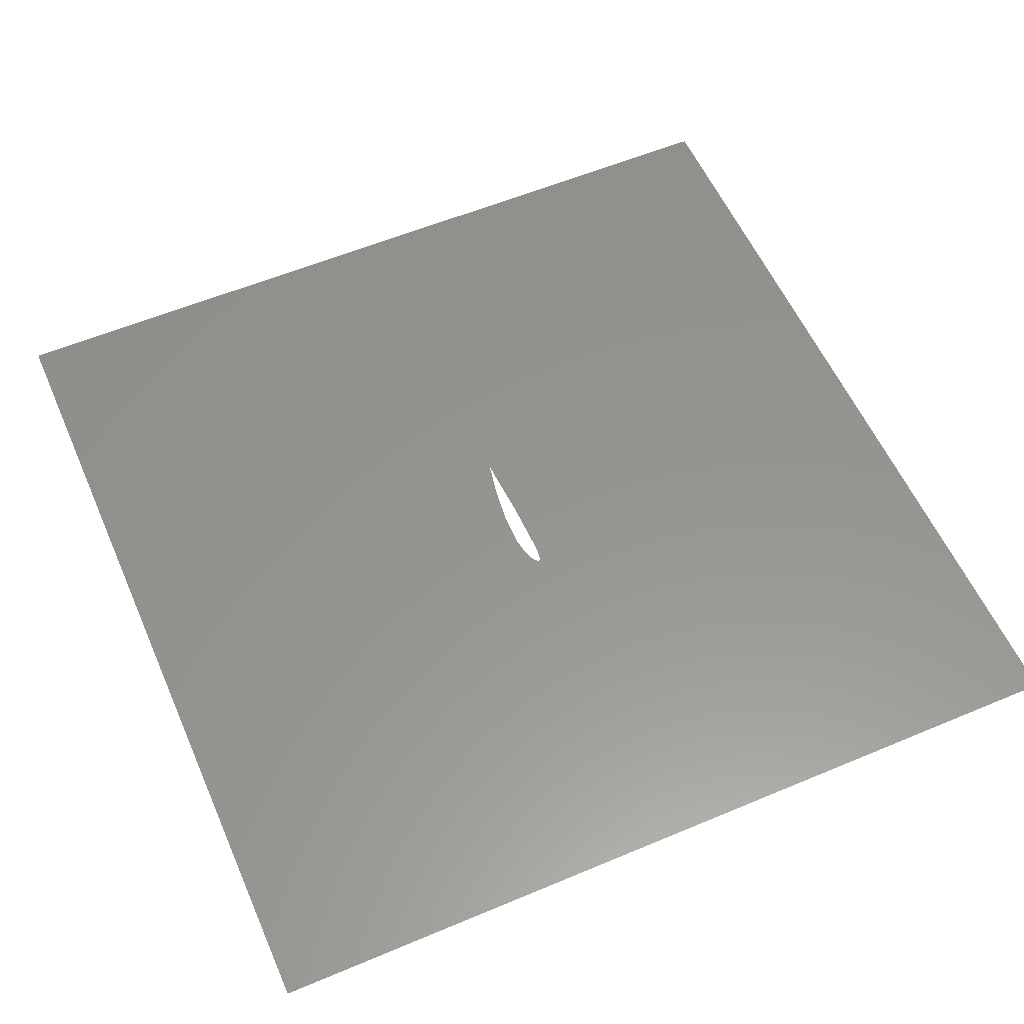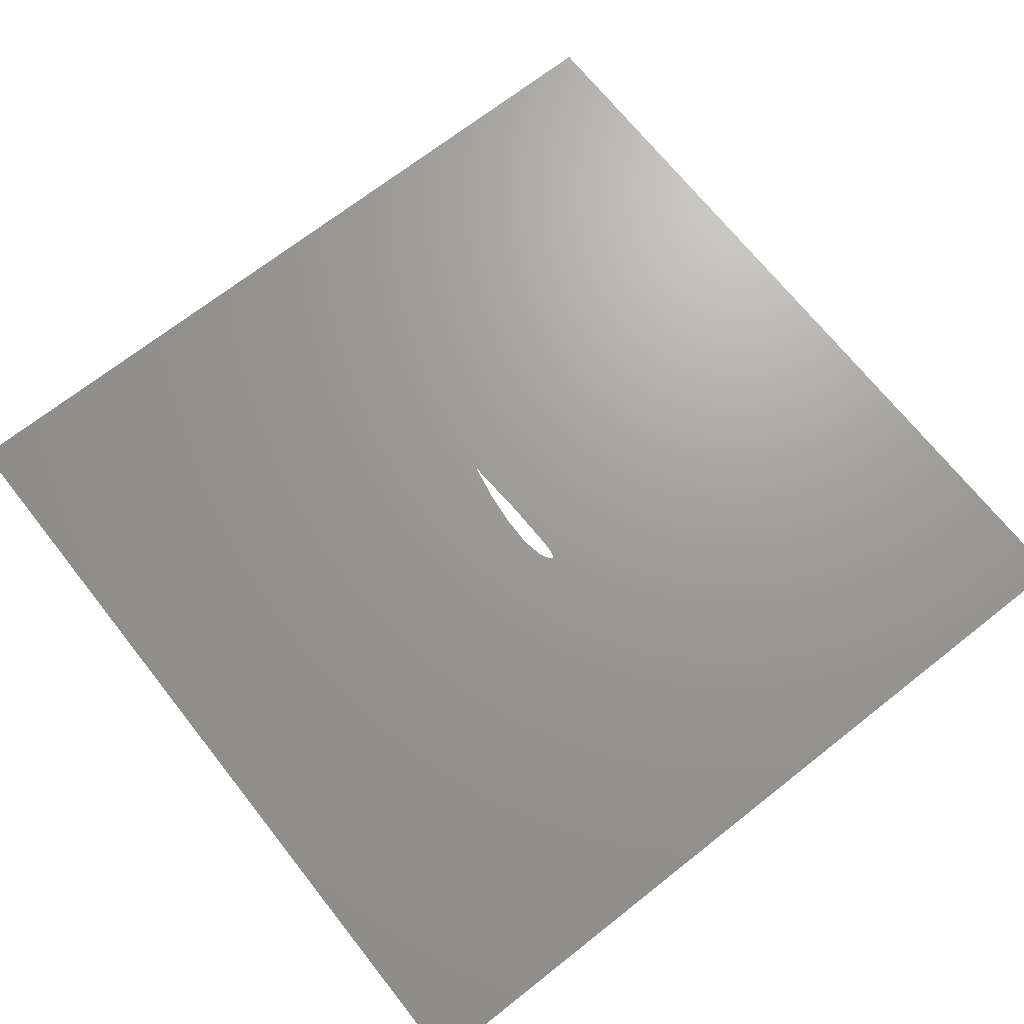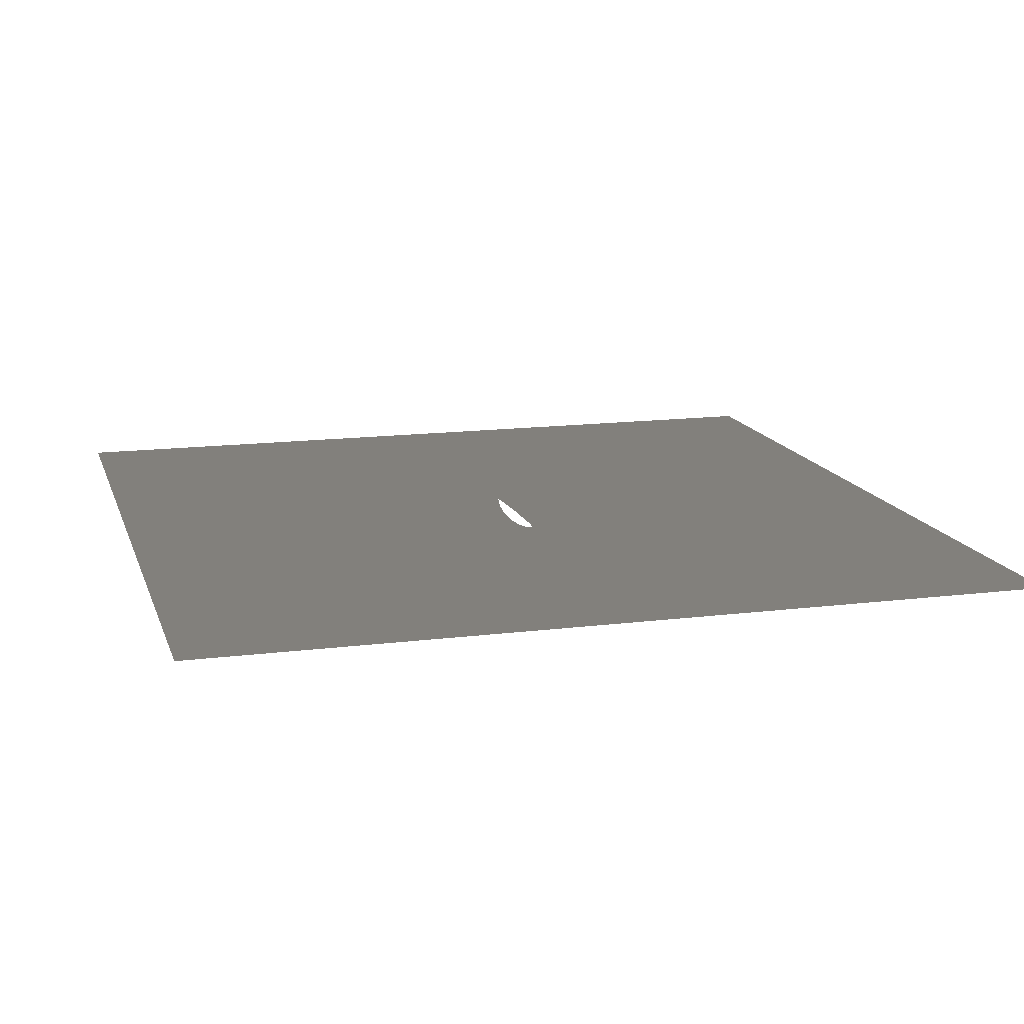
<metadata>
{"format":"step","ext":"step","renderer":"f3d","projection":"perspective","resolution":1024,"background":"white","views":[{"elev":57.3,"azim":-113.6,"up":"+Z"},{"elev":69.2,"azim":-128.3,"up":"+Z"},{"elev":14.5,"azim":-105.4,"up":"+Z"}]}
</metadata>
<code>
ISO-10303-21;
DATA;
#1=APPLICATION_CONTEXT('core data for automotive mechanical design processes');
#2=APPLICATION_PROTOCOL_DEFINITION('','automotive_design',2010,#1);
#3=AXIS2_PLACEMENT_3D('',#4,#5,#6);
#4=CARTESIAN_POINT('',(0,0,0));
#5=DIRECTION('',(0,0,1));
#6=DIRECTION('',(1,0,0));
#7=PRODUCT_CONTEXT('',#1,'mechanical');
#8=PRODUCT('Shell','Shell',$,(#7));
#9=PRODUCT_DEFINITION_FORMATION('','',#8);
#10=PRODUCT_DEFINITION_CONTEXT('',#1,'');
#11=PRODUCT_DEFINITION('','',#9,#10);
#12=PRODUCT_DEFINITION_SHAPE('','',#11);
#13=SHAPE_DEFINITION_REPRESENTATION(#12,#19);
#14=(NAMED_UNIT(*)SI_UNIT(.MILLI.,.METRE.)LENGTH_UNIT());
#15=(NAMED_UNIT(*)SI_UNIT($,.RADIAN.)PLANE_ANGLE_UNIT());
#16=(NAMED_UNIT(*)SI_UNIT($,.STERADIAN.)SOLID_ANGLE_UNIT());
#17=UNCERTAINTY_MEASURE_WITH_UNIT(LENGTH_MEASURE(1e-07),#14,'','');
#18=(GEOMETRIC_REPRESENTATION_CONTEXT(3)GLOBAL_UNCERTAINTY_ASSIGNED_CONTEXT((#17))GLOBAL_UNIT_ASSIGNED_CONTEXT((#14,#15,#16))REPRESENTATION_CONTEXT('',''));
#19=SHAPE_REPRESENTATION('Shell',(#3),#18);
#20=ADVANCED_FACE('',(#26,#60),#25,.T.);
#21=AXIS2_PLACEMENT_3D('',#22,#23,#24);
#22=CARTESIAN_POINT('',(0,0,10));
#23=DIRECTION('',(0,0,1));
#24=DIRECTION('',(1,0,-0));
#25=PLANE('',#21);
#26=FACE_OUTER_BOUND('',#27,.T.);
#27=EDGE_LOOP('',(#28,#38,#46,#54));
#28=ORIENTED_EDGE('',*,*,#37,.T.);
#29=VERTEX_POINT('',#30);
#30=CARTESIAN_POINT('',(35.02,30.11,10));
#31=VERTEX_POINT('',#32);
#32=CARTESIAN_POINT('',(-24.98,30.11,10));
#33=LINE('',#34,#35);
#34=CARTESIAN_POINT('',(35.02,30.11,10));
#35=VECTOR('',#36,1);
#36=DIRECTION('',(-1,-2.313e-16,0));
#37=EDGE_CURVE('',#29,#31,#33,.T.);
#38=ORIENTED_EDGE('',*,*,#45,.T.);
#39=VERTEX_POINT('',#40);
#40=CARTESIAN_POINT('',(-24.98,-29.89,10));
#41=LINE('',#42,#43);
#42=CARTESIAN_POINT('',(-24.98,30.11,10));
#43=VECTOR('',#44,1);
#44=DIRECTION('',(1.156e-16,-1,0));
#45=EDGE_CURVE('',#31,#39,#41,.T.);
#46=ORIENTED_EDGE('',*,*,#53,.T.);
#47=VERTEX_POINT('',#48);
#48=CARTESIAN_POINT('',(35.02,-29.89,10));
#49=LINE('',#50,#51);
#50=CARTESIAN_POINT('',(-24.98,-29.89,10));
#51=VECTOR('',#52,1);
#52=DIRECTION('',(1,0,0));
#53=EDGE_CURVE('',#39,#47,#49,.T.);
#54=ORIENTED_EDGE('',*,*,#59,.T.);
#55=LINE('',#56,#57);
#56=CARTESIAN_POINT('',(35.02,-29.89,10));
#57=VECTOR('',#58,1);
#58=DIRECTION('',(0,1,0));
#59=EDGE_CURVE('',#47,#29,#55,.T.);
#60=FACE_BOUND('',#61,.T.);
#61=EDGE_LOOP('',(#62,#146));
#62=ORIENTED_EDGE('',*,*,#145,.F.);
#63=VERTEX_POINT('',#64);
#64=CARTESIAN_POINT('',(10,6.776e-18,10));
#65=VERTEX_POINT('',#66);
#66=CARTESIAN_POINT('',(0.0297,0.1012,10));
#67=B_SPLINE_CURVE_WITH_KNOTS('',3,(#68,#69,#70,#71,#72,#73,#74,#75,#76,#77,#78,#79,#80,#81,#82,#83,#84,#85,#86,#87,#88,#89,#90,#91,#92,#93,#94,#95,#96,#97,#98,#99,#100,#101,#102,#103,#104,#105,#106,#107,#108,#109,#110,#111,#112,#113,#114,#115,#116,#117,#118,#119,#120,#121,#122,#123,#124,#125,#126,#127,#128,#129,#130,#131,#132,#133,#134,#135,#136,#137,#138,#139,#140,#141,#142,#143,#144),.UNSPECIFIED.,.F.,.F.,(4,1,1,1,1,1,1,1,1,1,1,1,1,1,1,1,1,1,1,1,1,1,1,1,1,1,1,1,1,1,1,1,1,1,1,1,1,1,1,1,1,1,1,1,1,1,1,1,1,1,1,1,1,1,1,1,1,1,1,1,1,1,1,1,1,1,1,1,1,1,1,1,1,1,4),(0,0.0007923,0.003164,0.004938,0.009645,0.01257,0.01587,0.01954,0.02358,0.02797,0.03271,0.03779,0.04321,0.04895,0.055,0.06136,0.06801,0.07494,0.08215,0.08961,0.09732,0.1053,0.1134,0.1218,0.1304,0.1391,0.148,0.1571,0.1663,0.1756,0.185,0.1946,0.2042,0.2138,0.2235,0.2333,0.243,0.2528,0.2625,0.2722,0.2819,0.2915,0.3011,0.3105,0.3199,0.3291,0.3382,0.3472,0.356,0.3646,0.3731,0.3813,0.3894,0.3973,0.405,0.4124,0.4196,0.4265,0.4332,0.4397,0.4459,0.4518,0.4574,0.4627,0.4678,0.4725,0.4769,0.4811,0.4849,0.4884,0.4916,0.4945,0.4971,0.4994,0.5),.UNSPECIFIED.);
#68=CARTESIAN_POINT('Ctrl Pnt',(10,6.776e-18,10));
#69=CARTESIAN_POINT('Ctrl Pnt',(9.998,0.0009043,10));
#70=CARTESIAN_POINT('Ctrl Pnt',(9.969,0.006362,10));
#71=CARTESIAN_POINT('Ctrl Pnt',(9.942,0.01324,10));
#72=CARTESIAN_POINT('Ctrl Pnt',(9.881,0.02665,10));
#73=CARTESIAN_POINT('Ctrl Pnt',(9.82,0.04053,10));
#74=CARTESIAN_POINT('Ctrl Pnt',(9.747,0.05669,10));
#75=CARTESIAN_POINT('Ctrl Pnt',(9.681,0.07122,10));
#76=CARTESIAN_POINT('Ctrl Pnt',(9.607,0.08729,10));
#77=CARTESIAN_POINT('Ctrl Pnt',(9.527,0.1048,10));
#78=CARTESIAN_POINT('Ctrl Pnt',(9.439,0.1238,10));
#79=CARTESIAN_POINT('Ctrl Pnt',(9.344,0.144,10));
#80=CARTESIAN_POINT('Ctrl Pnt',(9.243,0.1656,10));
#81=CARTESIAN_POINT('Ctrl Pnt',(9.134,0.1882,10));
#82=CARTESIAN_POINT('Ctrl Pnt',(9.019,0.212,10));
#83=CARTESIAN_POINT('Ctrl Pnt',(8.898,0.2368,10));
#84=CARTESIAN_POINT('Ctrl Pnt',(8.771,0.2625,10));
#85=CARTESIAN_POINT('Ctrl Pnt',(8.638,0.2889,10));
#86=CARTESIAN_POINT('Ctrl Pnt',(8.498,0.316,10));
#87=CARTESIAN_POINT('Ctrl Pnt',(8.354,0.3438,10));
#88=CARTESIAN_POINT('Ctrl Pnt',(8.204,0.3719,10));
#89=CARTESIAN_POINT('Ctrl Pnt',(8.049,0.4004,10));
#90=CARTESIAN_POINT('Ctrl Pnt',(7.889,0.4291,10));
#91=CARTESIAN_POINT('Ctrl Pnt',(7.725,0.458,10));
#92=CARTESIAN_POINT('Ctrl Pnt',(7.556,0.4868,10));
#93=CARTESIAN_POINT('Ctrl Pnt',(7.383,0.5154,10));
#94=CARTESIAN_POINT('Ctrl Pnt',(7.207,0.5438,10));
#95=CARTESIAN_POINT('Ctrl Pnt',(7.027,0.5718,10));
#96=CARTESIAN_POINT('Ctrl Pnt',(6.843,0.5993,10));
#97=CARTESIAN_POINT('Ctrl Pnt',(6.657,0.6262,10));
#98=CARTESIAN_POINT('Ctrl Pnt',(6.469,0.6523,10));
#99=CARTESIAN_POINT('Ctrl Pnt',(6.277,0.6776,10));
#100=CARTESIAN_POINT('Ctrl Pnt',(6.084,0.7019,10));
#101=CARTESIAN_POINT('Ctrl Pnt',(5.89,0.7251,10));
#102=CARTESIAN_POINT('Ctrl Pnt',(5.693,0.7472,10));
#103=CARTESIAN_POINT('Ctrl Pnt',(5.496,0.768,10));
#104=CARTESIAN_POINT('Ctrl Pnt',(5.298,0.7875,10));
#105=CARTESIAN_POINT('Ctrl Pnt',(5.099,0.8056,10));
#106=CARTESIAN_POINT('Ctrl Pnt',(4.901,0.8222,10));
#107=CARTESIAN_POINT('Ctrl Pnt',(4.702,0.8373,10));
#108=CARTESIAN_POINT('Ctrl Pnt',(4.504,0.8508,10));
#109=CARTESIAN_POINT('Ctrl Pnt',(4.307,0.8627,10));
#110=CARTESIAN_POINT('Ctrl Pnt',(4.111,0.873,10));
#111=CARTESIAN_POINT('Ctrl Pnt',(3.916,0.8816,10));
#112=CARTESIAN_POINT('Ctrl Pnt',(3.723,0.8886,10));
#113=CARTESIAN_POINT('Ctrl Pnt',(3.532,0.8939,10));
#114=CARTESIAN_POINT('Ctrl Pnt',(3.343,0.8976,10));
#115=CARTESIAN_POINT('Ctrl Pnt',(3.157,0.8996,10));
#116=CARTESIAN_POINT('Ctrl Pnt',(2.973,0.9004,10));
#117=CARTESIAN_POINT('Ctrl Pnt',(2.793,0.8984,10));
#118=CARTESIAN_POINT('Ctrl Pnt',(2.617,0.8929,10));
#119=CARTESIAN_POINT('Ctrl Pnt',(2.444,0.8842,10));
#120=CARTESIAN_POINT('Ctrl Pnt',(2.275,0.8721,10));
#121=CARTESIAN_POINT('Ctrl Pnt',(2.111,0.8569,10));
#122=CARTESIAN_POINT('Ctrl Pnt',(1.951,0.8386,10));
#123=CARTESIAN_POINT('Ctrl Pnt',(1.796,0.8173,10));
#124=CARTESIAN_POINT('Ctrl Pnt',(1.646,0.7932,10));
#125=CARTESIAN_POINT('Ctrl Pnt',(1.501,0.7665,10));
#126=CARTESIAN_POINT('Ctrl Pnt',(1.362,0.7372,10));
#127=CARTESIAN_POINT('Ctrl Pnt',(1.229,0.7057,10));
#128=CARTESIAN_POINT('Ctrl Pnt',(1.101,0.6721,10));
#129=CARTESIAN_POINT('Ctrl Pnt',(0.98,0.6366,10));
#130=CARTESIAN_POINT('Ctrl Pnt',(0.8651,0.5996,10));
#131=CARTESIAN_POINT('Ctrl Pnt',(0.7567,0.5611,10));
#132=CARTESIAN_POINT('Ctrl Pnt',(0.655,0.5216,10));
#133=CARTESIAN_POINT('Ctrl Pnt',(0.5602,0.4811,10));
#134=CARTESIAN_POINT('Ctrl Pnt',(0.4724,0.44,10));
#135=CARTESIAN_POINT('Ctrl Pnt',(0.3917,0.3985,10));
#136=CARTESIAN_POINT('Ctrl Pnt',(0.3183,0.3567,10));
#137=CARTESIAN_POINT('Ctrl Pnt',(0.2523,0.3151,10));
#138=CARTESIAN_POINT('Ctrl Pnt',(0.1937,0.2736,10));
#139=CARTESIAN_POINT('Ctrl Pnt',(0.1427,0.2325,10));
#140=CARTESIAN_POINT('Ctrl Pnt',(0.0993,0.192,10));
#141=CARTESIAN_POINT('Ctrl Pnt',(0.06356,0.1521,10));
#142=CARTESIAN_POINT('Ctrl Pnt',(0.04164,0.1216,10));
#143=CARTESIAN_POINT('Ctrl Pnt',(0.03159,0.1045,10));
#144=CARTESIAN_POINT('Ctrl Pnt',(0.0297,0.1012,10));
#145=EDGE_CURVE('',#63,#65,#67,.T.);
#146=ORIENTED_EDGE('',*,*,#230,.F.);
#147=B_SPLINE_CURVE_WITH_KNOTS('',3,(#148,#149,#150,#151,#152,#153,#154,#155,#156,#157,#158,#159,#160,#161,#162,#163,#164,#165,#166,#167,#168,#169,#170,#171,#172,#173,#174,#175,#176,#177,#178,#179,#180,#181,#182,#183,#184,#185,#186,#187,#188,#189,#190,#191,#192,#193,#194,#195,#196,#197,#198,#199,#200,#201,#202,#203,#204,#205,#206,#207,#208,#209,#210,#211,#212,#213,#214,#215,#216,#217,#218,#219,#220,#221,#222,#223,#224,#225,#226,#227,#228,#229),.UNSPECIFIED.,.F.,.F.,(4,1,1,1,1,1,1,1,1,1,1,1,1,1,1,1,1,1,1,1,1,1,1,1,1,1,1,1,1,1,1,1,1,1,1,1,1,1,1,1,1,1,1,1,1,1,1,1,1,1,1,1,1,1,1,1,1,1,1,1,1,1,1,1,1,1,1,1,1,1,1,1,1,1,1,1,1,1,1,4),(0.5,0.5015,0.5034,0.5052,0.5069,0.5086,0.5103,0.5123,0.5144,0.5168,0.5195,0.5226,0.5259,0.5296,0.5336,0.5379,0.5426,0.5476,0.5529,0.5585,0.5644,0.5707,0.5772,0.584,0.5911,0.5984,0.606,0.6138,0.6219,0.6301,0.6386,0.6472,0.656,0.665,0.6741,0.6833,0.6927,0.7021,0.7116,0.7212,0.7309,0.7406,0.7503,0.76,0.7698,0.7795,0.7891,0.7987,0.8083,0.8177,0.8271,0.8363,0.8454,0.8544,0.8632,0.8719,0.8804,0.8886,0.8967,0.9045,0.9121,0.9195,0.9265,0.9334,0.9399,0.9461,0.9521,0.9577,0.963,0.968,0.9726,0.9769,0.9809,0.9845,0.9877,0.9906,0.9931,0.9952,0.9983,1),.UNSPECIFIED.);
#148=CARTESIAN_POINT('Ctrl Pnt',(0.0297,0.1012,10));
#149=CARTESIAN_POINT('Ctrl Pnt',(0.02455,0.09207,10));
#150=CARTESIAN_POINT('Ctrl Pnt',(0.01407,0.07105,10));
#151=CARTESIAN_POINT('Ctrl Pnt',(0.002905,0.03714,10));
#152=CARTESIAN_POINT('Ctrl Pnt',(-0.001341,0.0005379,10));
#153=CARTESIAN_POINT('Ctrl Pnt',(0.002563,-0.03465,10));
#154=CARTESIAN_POINT('Ctrl Pnt',(0.01484,-0.06785,10));
#155=CARTESIAN_POINT('Ctrl Pnt',(0.03528,-0.09863,10));
#156=CARTESIAN_POINT('Ctrl Pnt',(0.06356,-0.127,10));
#157=CARTESIAN_POINT('Ctrl Pnt',(0.09952,-0.153,10));
#158=CARTESIAN_POINT('Ctrl Pnt',(0.1431,-0.1769,10));
#159=CARTESIAN_POINT('Ctrl Pnt',(0.1942,-0.1987,10));
#160=CARTESIAN_POINT('Ctrl Pnt',(0.2528,-0.2185,10));
#161=CARTESIAN_POINT('Ctrl Pnt',(0.3189,-0.2362,10));
#162=CARTESIAN_POINT('Ctrl Pnt',(0.3923,-0.252,10));
#163=CARTESIAN_POINT('Ctrl Pnt',(0.473,-0.2658,10));
#164=CARTESIAN_POINT('Ctrl Pnt',(0.5608,-0.2778,10));
#165=CARTESIAN_POINT('Ctrl Pnt',(0.6556,-0.288,10));
#166=CARTESIAN_POINT('Ctrl Pnt',(0.7572,-0.2964,10));
#167=CARTESIAN_POINT('Ctrl Pnt',(0.8656,-0.3032,10));
#168=CARTESIAN_POINT('Ctrl Pnt',(0.9805,-0.3084,10));
#169=CARTESIAN_POINT('Ctrl Pnt',(1.102,-0.3121,10));
#170=CARTESIAN_POINT('Ctrl Pnt',(1.229,-0.3145,10));
#171=CARTESIAN_POINT('Ctrl Pnt',(1.363,-0.3156,10));
#172=CARTESIAN_POINT('Ctrl Pnt',(1.502,-0.3158,10));
#173=CARTESIAN_POINT('Ctrl Pnt',(1.646,-0.315,10));
#174=CARTESIAN_POINT('Ctrl Pnt',(1.796,-0.3135,10));
#175=CARTESIAN_POINT('Ctrl Pnt',(1.951,-0.3114,10));
#176=CARTESIAN_POINT('Ctrl Pnt',(2.111,-0.309,10));
#177=CARTESIAN_POINT('Ctrl Pnt',(2.275,-0.3065,10));
#178=CARTESIAN_POINT('Ctrl Pnt',(2.444,-0.3041,10));
#179=CARTESIAN_POINT('Ctrl Pnt',(2.617,-0.302,10));
#180=CARTESIAN_POINT('Ctrl Pnt',(2.793,-0.3005,10));
#181=CARTESIAN_POINT('Ctrl Pnt',(2.973,-0.2999,10));
#182=CARTESIAN_POINT('Ctrl Pnt',(3.157,-0.2999,10));
#183=CARTESIAN_POINT('Ctrl Pnt',(3.343,-0.2989,10));
#184=CARTESIAN_POINT('Ctrl Pnt',(3.532,-0.2972,10));
#185=CARTESIAN_POINT('Ctrl Pnt',(3.723,-0.2948,10));
#186=CARTESIAN_POINT('Ctrl Pnt',(3.916,-0.2917,10));
#187=CARTESIAN_POINT('Ctrl Pnt',(4.11,-0.288,10));
#188=CARTESIAN_POINT('Ctrl Pnt',(4.307,-0.2835,10));
#189=CARTESIAN_POINT('Ctrl Pnt',(4.504,-0.2784,10));
#190=CARTESIAN_POINT('Ctrl Pnt',(4.702,-0.2726,10));
#191=CARTESIAN_POINT('Ctrl Pnt',(4.901,-0.2663,10));
#192=CARTESIAN_POINT('Ctrl Pnt',(5.099,-0.2594,10));
#193=CARTESIAN_POINT('Ctrl Pnt',(5.298,-0.252,10));
#194=CARTESIAN_POINT('Ctrl Pnt',(5.496,-0.2442,10));
#195=CARTESIAN_POINT('Ctrl Pnt',(5.693,-0.2359,10));
#196=CARTESIAN_POINT('Ctrl Pnt',(5.89,-0.2272,10));
#197=CARTESIAN_POINT('Ctrl Pnt',(6.084,-0.2182,10));
#198=CARTESIAN_POINT('Ctrl Pnt',(6.277,-0.209,10));
#199=CARTESIAN_POINT('Ctrl Pnt',(6.468,-0.1995,10));
#200=CARTESIAN_POINT('Ctrl Pnt',(6.657,-0.1898,10));
#201=CARTESIAN_POINT('Ctrl Pnt',(6.843,-0.1801,10));
#202=CARTESIAN_POINT('Ctrl Pnt',(7.027,-0.1702,10));
#203=CARTESIAN_POINT('Ctrl Pnt',(7.207,-0.1604,10));
#204=CARTESIAN_POINT('Ctrl Pnt',(7.383,-0.1506,10));
#205=CARTESIAN_POINT('Ctrl Pnt',(7.556,-0.1408,10));
#206=CARTESIAN_POINT('Ctrl Pnt',(7.725,-0.1312,10));
#207=CARTESIAN_POINT('Ctrl Pnt',(7.889,-0.1217,10));
#208=CARTESIAN_POINT('Ctrl Pnt',(8.049,-0.1125,10));
#209=CARTESIAN_POINT('Ctrl Pnt',(8.204,-0.1034,10));
#210=CARTESIAN_POINT('Ctrl Pnt',(8.354,-0.09464,10));
#211=CARTESIAN_POINT('Ctrl Pnt',(8.498,-0.08616,10));
#212=CARTESIAN_POINT('Ctrl Pnt',(8.637,-0.078,10));
#213=CARTESIAN_POINT('Ctrl Pnt',(8.771,-0.07018,10));
#214=CARTESIAN_POINT('Ctrl Pnt',(8.898,-0.06273,10));
#215=CARTESIAN_POINT('Ctrl Pnt',(9.019,-0.05566,10));
#216=CARTESIAN_POINT('Ctrl Pnt',(9.134,-0.04898,10));
#217=CARTESIAN_POINT('Ctrl Pnt',(9.243,-0.04271,10));
#218=CARTESIAN_POINT('Ctrl Pnt',(9.344,-0.03685,10));
#219=CARTESIAN_POINT('Ctrl Pnt',(9.439,-0.03142,10));
#220=CARTESIAN_POINT('Ctrl Pnt',(9.527,-0.02642,10));
#221=CARTESIAN_POINT('Ctrl Pnt',(9.607,-0.02185,10));
#222=CARTESIAN_POINT('Ctrl Pnt',(9.681,-0.01772,10));
#223=CARTESIAN_POINT('Ctrl Pnt',(9.747,-0.01401,10));
#224=CARTESIAN_POINT('Ctrl Pnt',(9.805,-0.01078,10));
#225=CARTESIAN_POINT('Ctrl Pnt',(9.855,-0.007874,10));
#226=CARTESIAN_POINT('Ctrl Pnt',(9.911,-0.005291,10));
#227=CARTESIAN_POINT('Ctrl Pnt',(9.942,-0.00131,10));
#228=CARTESIAN_POINT('Ctrl Pnt',(10,-0.001986,10));
#229=CARTESIAN_POINT('Ctrl Pnt',(10,6.776e-18,10));
#230=EDGE_CURVE('',#65,#63,#147,.T.);
#231=OPEN_SHELL('',(#20));
#232=SHELL_BASED_SURFACE_MODEL('',(#231));
#233=MANIFOLD_SURFACE_SHAPE_REPRESENTATION('',(#3,#232),#18);
#234=SHAPE_REPRESENTATION_RELATIONSHIP('','',#19,#233);
ENDSEC;
END-ISO-10303-21;

</code>
